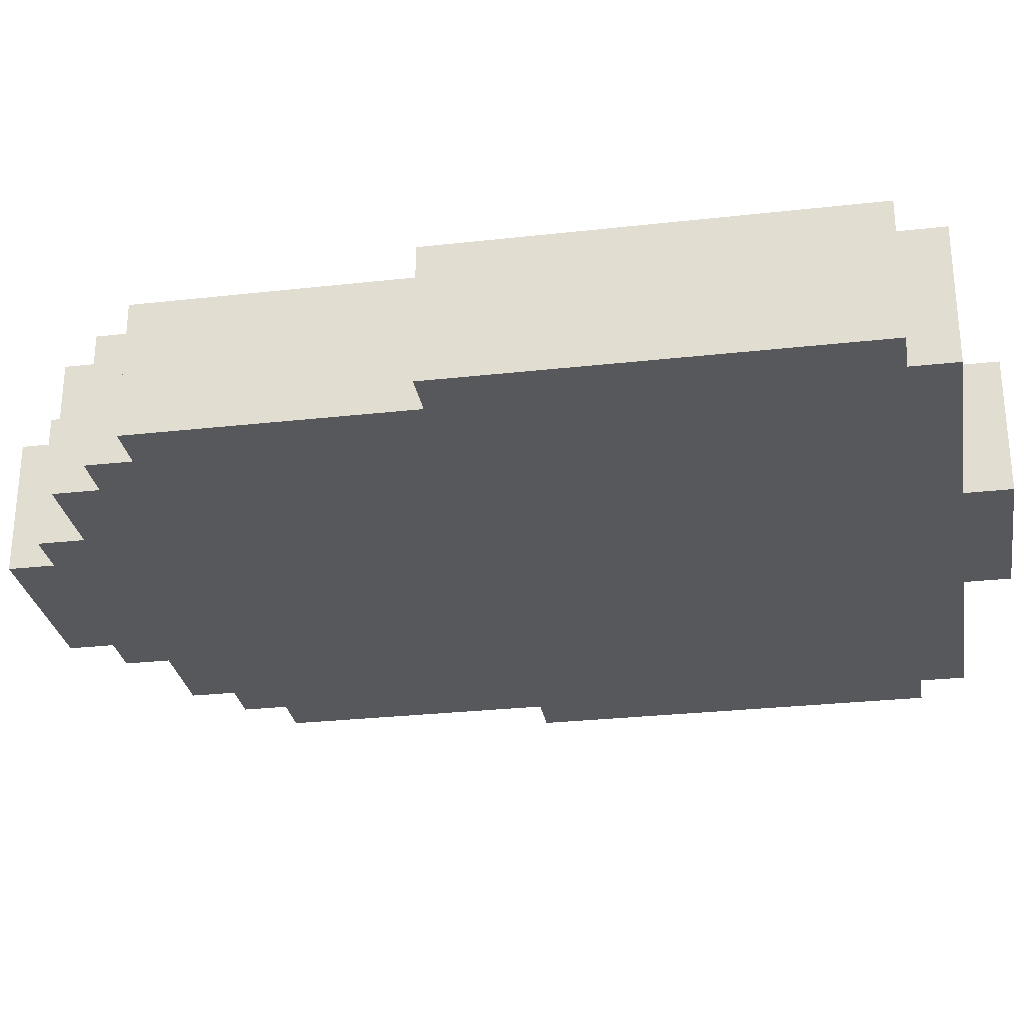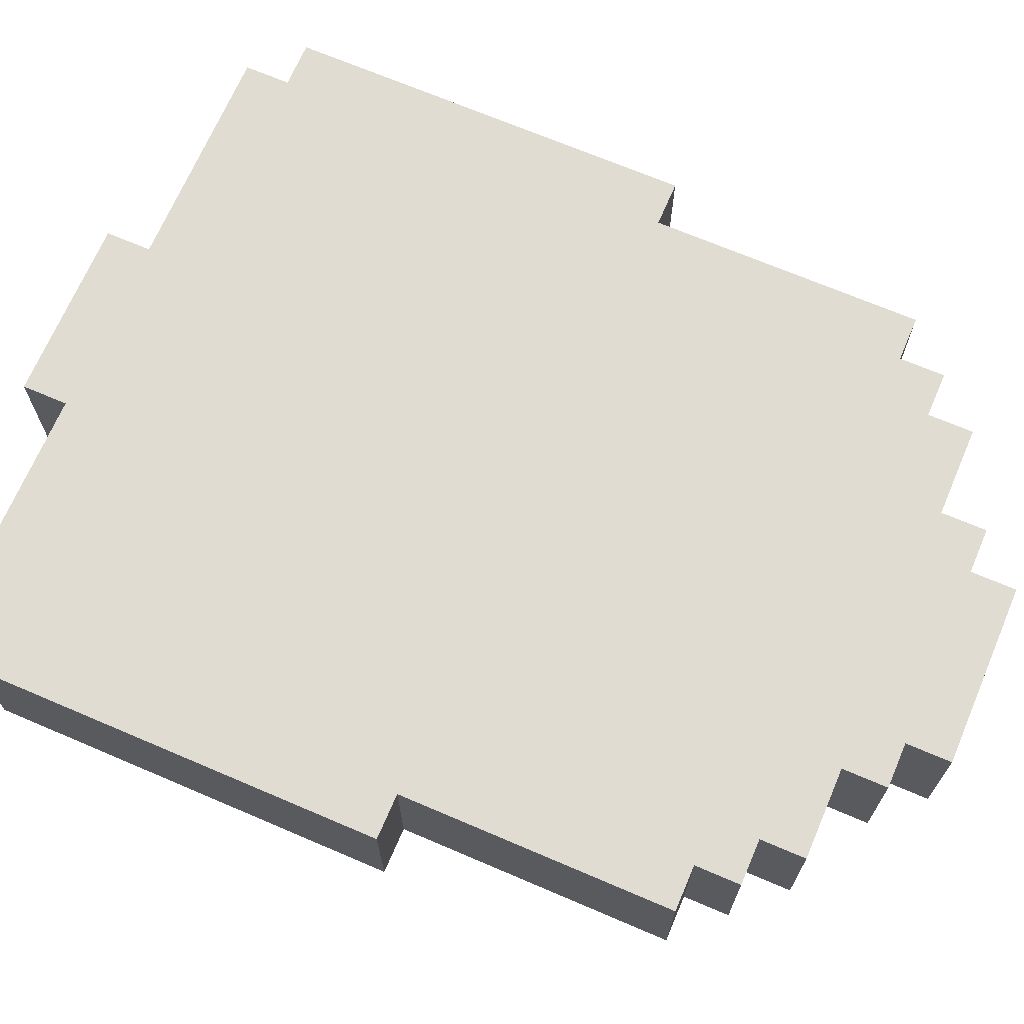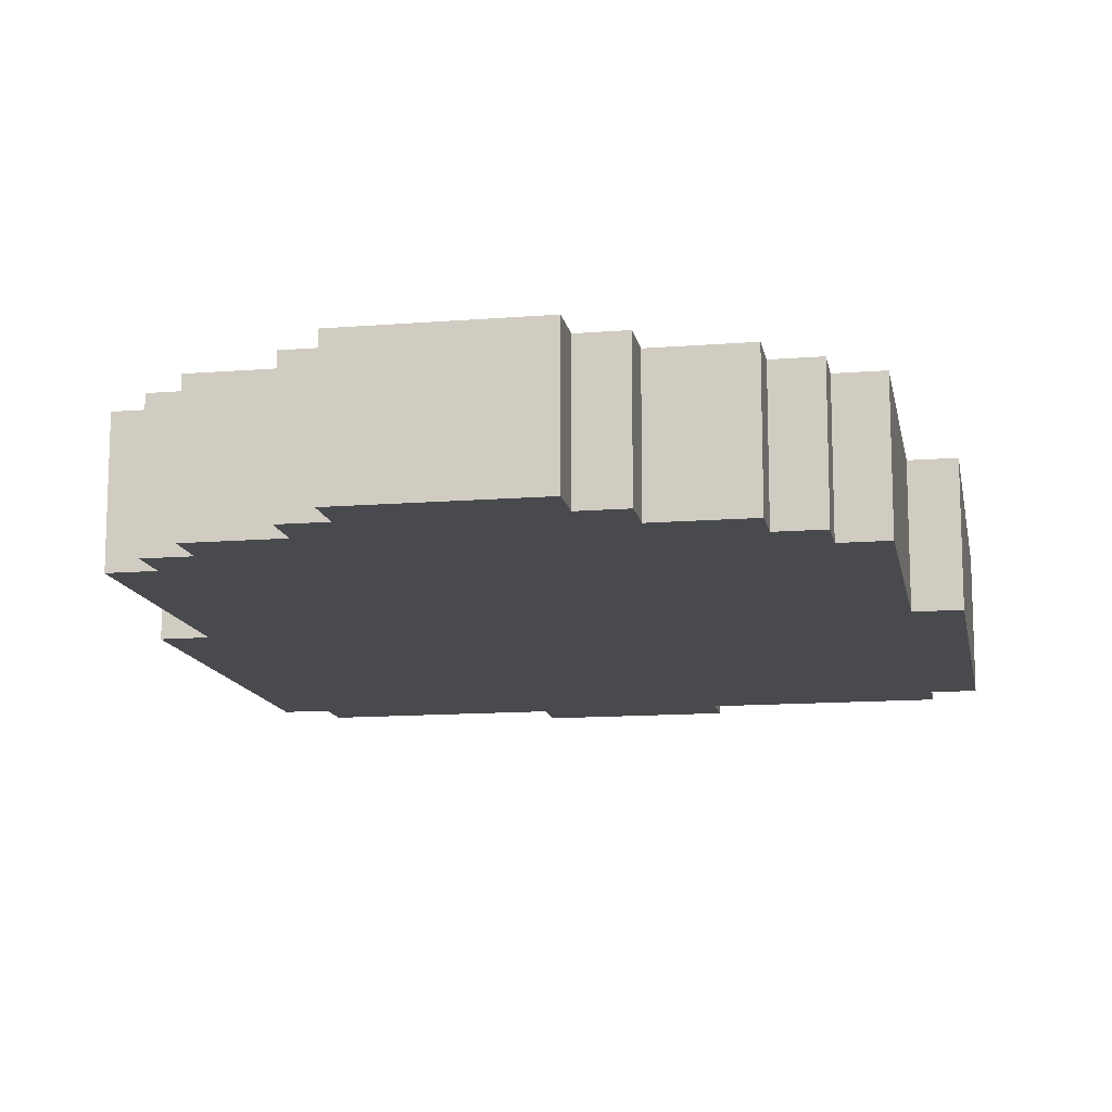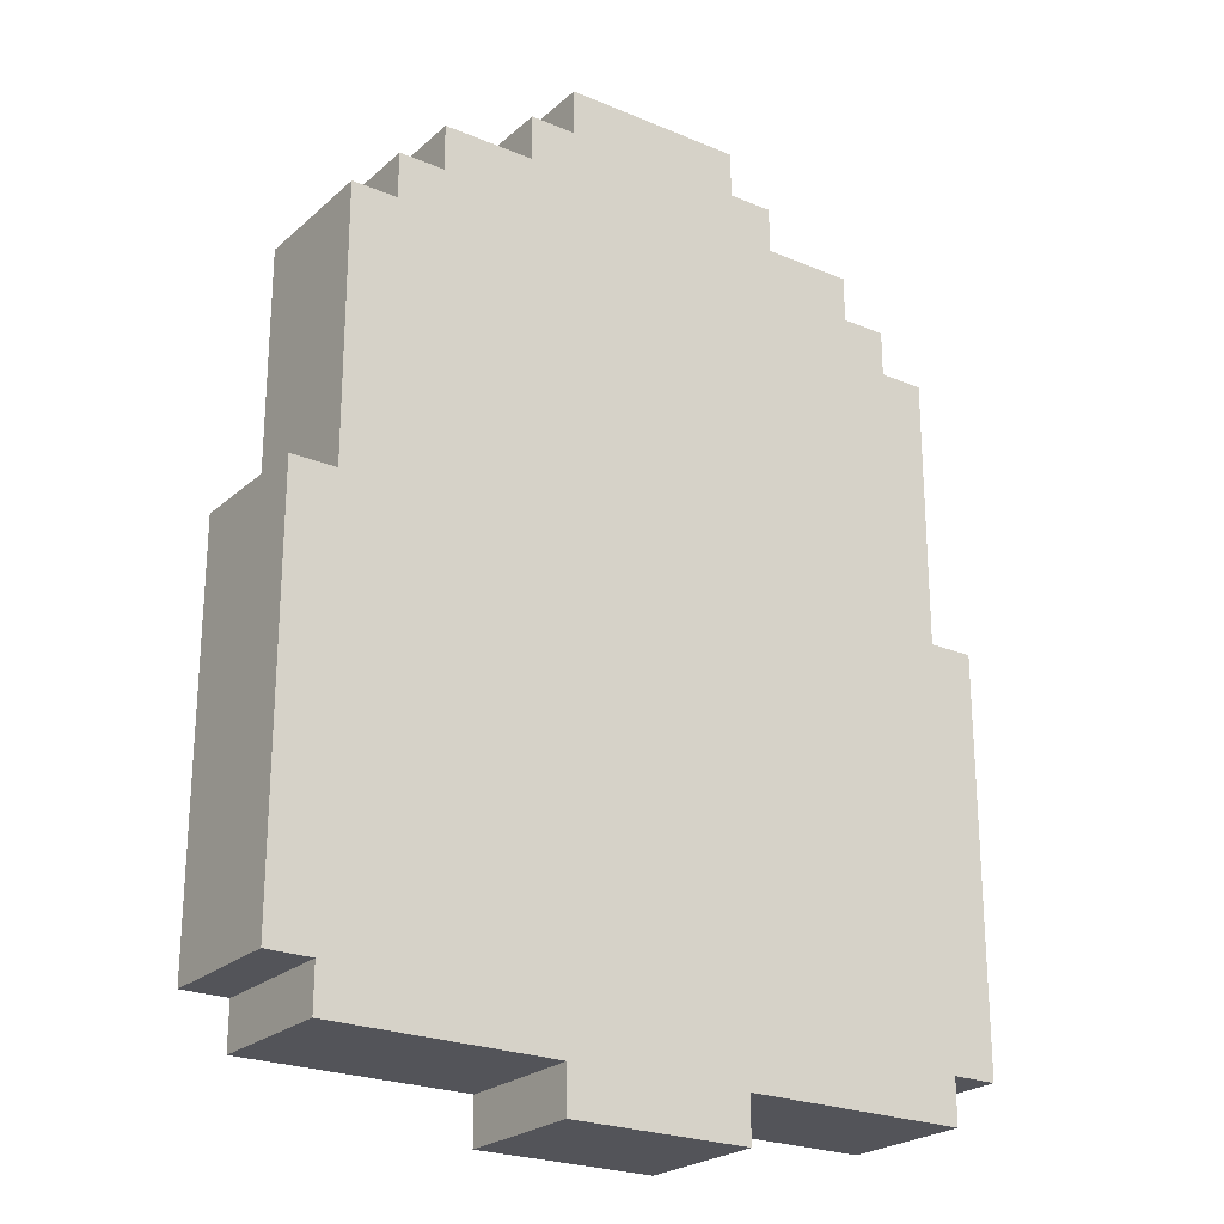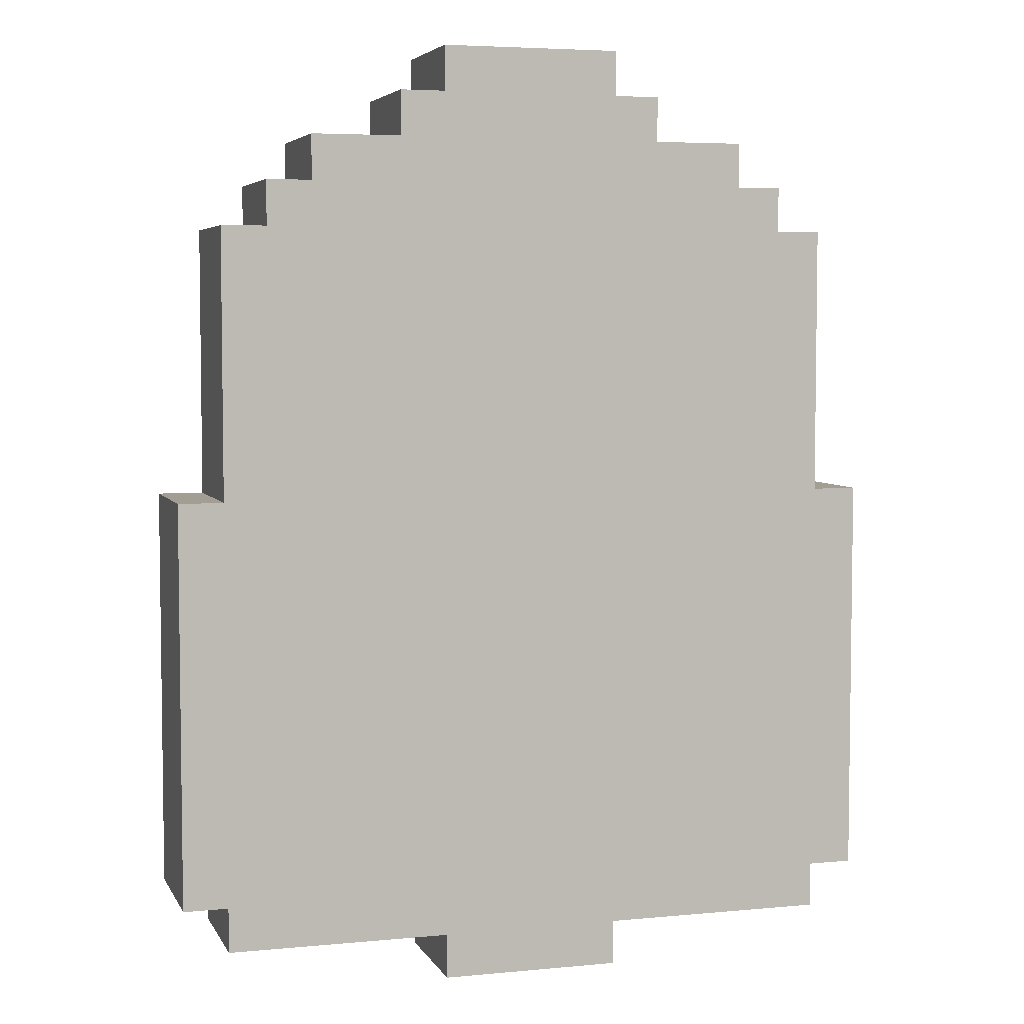
<metadata>
{"format":"obj","ext":"obj","renderer":"f3d","projection":"perspective","resolution":1024,"background":"white","views":[{"elev":-28.5,"azim":99.6,"up":"+Y"},{"elev":69.0,"azim":-66.8,"up":"+Y"},{"elev":-13.0,"azim":10.4,"up":"+Y"},{"elev":-23.7,"azim":-35.1,"up":"+Z"},{"elev":5.0,"azim":163.2,"up":"+Z"}]}
</metadata>
<code>
o
v 0 2 -1
v 0 2 -1.9
v 0 2.3 -1
v 0 2.3 -1.9
v 0.1 2 -0.4
v 0.1 2 -1
v 0.1 2 -1.9
v 0.1 2 -2
v 0.1 2.3 -0.4
v 0.1 2.3 -1
v 0.1 2.3 -1.9
v 0.1 2.3 -2
v 0.2 2 -0.3
v 0.2 2 -0.4
v 0.2 2.3 -0.3
v 0.2 2.3 -0.4
v 0.3 2 -0.2
v 0.3 2 -0.3
v 0.3 2.3 -0.2
v 0.3 2.3 -0.3
v 0.5 2 -0.1
v 0.5 2 -0.2
v 0.5 2.3 -0.1
v 0.5 2.3 -0.2
v 0.6 2 0
v 0.6 2 -0.1
v 0.6 2 -2
v 0.6 2 -2.1
v 0.6 2.3 0
v 0.6 2.3 -0.1
v 0.6 2.3 -2
v 0.6 2.3 -2.1
v 1 2 0
v 1 2 -0.1
v 1 2 -2
v 1 2 -2.1
v 1 2.3 0
v 1 2.3 -0.1
v 1 2.3 -2
v 1 2.3 -2.1
v 1.1 2 -0.1
v 1.1 2 -0.2
v 1.1 2.3 -0.1
v 1.1 2.3 -0.2
v 1.3 2 -0.2
v 1.3 2 -0.3
v 1.3 2.3 -0.2
v 1.3 2.3 -0.3
v 1.4 2 -0.3
v 1.4 2 -0.4
v 1.4 2.3 -0.3
v 1.4 2.3 -0.4
v 1.5 2 -0.4
v 1.5 2 -1
v 1.5 2 -1.9
v 1.5 2 -2
v 1.5 2.3 -0.4
v 1.5 2.3 -1
v 1.5 2.3 -1.9
v 1.5 2.3 -2
v 1.6 2 -1
v 1.6 2 -1.9
v 1.6 2.3 -1
v 1.6 2.3 -1.9
v 0.6 2 0
v 0.6 2.3 0
v 1 2 0
v 1 2.3 0
v 0.5 2 -0.1
v 0.5 2.3 -0.1
v 0.6 2 -0.1
v 0.6 2.3 -0.1
v 1 2 -0.1
v 1 2.3 -0.1
v 1.1 2 -0.1
v 1.1 2.3 -0.1
v 0.3 2 -0.2
v 0.3 2.3 -0.2
v 0.5 2 -0.2
v 0.5 2.3 -0.2
v 1.1 2 -0.2
v 1.1 2.3 -0.2
v 1.3 2 -0.2
v 1.3 2.3 -0.2
v 0.2 2 -0.3
v 0.2 2.3 -0.3
v 0.3 2 -0.3
v 0.3 2.3 -0.3
v 1.3 2 -0.3
v 1.3 2.3 -0.3
v 1.4 2 -0.3
v 1.4 2.3 -0.3
v 0.1 2 -0.4
v 0.1 2.3 -0.4
v 0.2 2 -0.4
v 0.2 2.3 -0.4
v 1.4 2 -0.4
v 1.4 2.3 -0.4
v 1.5 2 -0.4
v 1.5 2.3 -0.4
v 0 2 -1
v 0 2.3 -1
v 0.1 2 -1
v 0.1 2.3 -1
v 1.5 2 -1
v 1.5 2.3 -1
v 1.6 2 -1
v 1.6 2.3 -1
v 0 2 -1.9
v 0 2.3 -1.9
v 0.1 2 -1.9
v 0.1 2.3 -1.9
v 1.5 2 -1.9
v 1.5 2.3 -1.9
v 1.6 2 -1.9
v 1.6 2.3 -1.9
v 0.1 2 -2
v 0.1 2.3 -2
v 0.6 2 -2
v 0.6 2.3 -2
v 1 2 -2
v 1 2.3 -2
v 1.5 2 -2
v 1.5 2.3 -2
v 0.6 2 -2.1
v 0.6 2.3 -2.1
v 1 2 -2.1
v 1 2.3 -2.1
v 0.6 2 0
v 1 2 0
v 0.5 2 -0.1
v 0.6 2 -0.1
v 0.8 2 -0.1
v 1 2 -0.1
v 1.1 2 -0.1
v 0.3 2 -0.2
v 0.5 2 -0.2
v 0.6 2 -0.2
v 0.7 2 -0.2
v 0.8 2 -0.2
v 0.9 2 -0.2
v 1 2 -0.2
v 1.1 2 -0.2
v 1.3 2 -0.2
v 0.2 2 -0.3
v 0.3 2 -0.3
v 0.5 2 -0.3
v 0.7 2 -0.3
v 0.8 2 -0.3
v 0.9 2 -0.3
v 1.1 2 -0.3
v 1.2 2 -0.3
v 1.3 2 -0.3
v 1.4 2 -0.3
v 0.1 2 -0.4
v 0.2 2 -0.4
v 0.3 2 -0.4
v 0.4 2 -0.4
v 0.5 2 -0.4
v 0.7 2 -0.4
v 0.8 2 -0.4
v 0.9 2 -0.4
v 1.1 2 -0.4
v 1.2 2 -0.4
v 1.3 2 -0.4
v 1.4 2 -0.4
v 1.5 2 -0.4
v 0.3 2 -0.5
v 0.4 2 -0.5
v 0.5 2 -0.5
v 0.6 2 -0.5
v 0.7 2 -0.5
v 0.9 2 -0.5
v 1.1 2 -0.5
v 1.2 2 -0.5
v 1.3 2 -0.5
v 0.5 2 -0.6
v 0.6 2 -0.6
v 0 2 -1
v 0.1 2 -1
v 0.2 2 -1
v 0.4 2 -1
v 0.5 2 -1
v 0.8 2 -1
v 1.1 2 -1
v 1.2 2 -1
v 1.4 2 -1
v 1.5 2 -1
v 1.6 2 -1
v 0.2 2 -1.1
v 0.3 2 -1.1
v 0.4 2 -1.1
v 1.2 2 -1.1
v 1.3 2 -1.1
v 1.4 2 -1.1
v 0.4 2 -1.2
v 0.5 2 -1.2
v 1.1 2 -1.2
v 1.2 2 -1.2
v 0.2 2 -1.7
v 0.3 2 -1.7
v 0.4 2 -1.7
v 0.7 2 -1.7
v 0.9 2 -1.7
v 1.2 2 -1.7
v 1.3 2 -1.7
v 1.4 2 -1.7
v 0.3 2 -1.8
v 0.7 2 -1.8
v 0.8 2 -1.8
v 0.9 2 -1.8
v 1.3 2 -1.8
v 1.4 2 -1.8
v 0 2 -1.9
v 0.1 2 -1.9
v 0.3 2 -1.9
v 0.6 2 -1.9
v 0.7 2 -1.9
v 0.9 2 -1.9
v 1 2 -1.9
v 1.3 2 -1.9
v 1.5 2 -1.9
v 1.6 2 -1.9
v 0.1 2 -2
v 0.6 2 -2
v 1 2 -2
v 1.5 2 -2
v 0.6 2 -2.1
v 1 2 -2.1
v 0.6 2.3 0
v 1 2.3 0
v 0.5 2.3 -0.1
v 0.6 2.3 -0.1
v 0.8 2.3 -0.1
v 1 2.3 -0.1
v 1.1 2.3 -0.1
v 0.3 2.3 -0.2
v 0.5 2.3 -0.2
v 0.6 2.3 -0.2
v 0.7 2.3 -0.2
v 0.8 2.3 -0.2
v 0.9 2.3 -0.2
v 1 2.3 -0.2
v 1.1 2.3 -0.2
v 1.3 2.3 -0.2
v 0.2 2.3 -0.3
v 0.3 2.3 -0.3
v 0.5 2.3 -0.3
v 0.7 2.3 -0.3
v 0.8 2.3 -0.3
v 0.9 2.3 -0.3
v 1.1 2.3 -0.3
v 1.2 2.3 -0.3
v 1.3 2.3 -0.3
v 1.4 2.3 -0.3
v 0.1 2.3 -0.4
v 0.2 2.3 -0.4
v 0.3 2.3 -0.4
v 0.4 2.3 -0.4
v 0.5 2.3 -0.4
v 0.7 2.3 -0.4
v 0.8 2.3 -0.4
v 0.9 2.3 -0.4
v 1.1 2.3 -0.4
v 1.2 2.3 -0.4
v 1.3 2.3 -0.4
v 1.4 2.3 -0.4
v 1.5 2.3 -0.4
v 0.3 2.3 -0.5
v 0.4 2.3 -0.5
v 0.5 2.3 -0.5
v 0.6 2.3 -0.5
v 0.7 2.3 -0.5
v 0.9 2.3 -0.5
v 1.1 2.3 -0.5
v 1.2 2.3 -0.5
v 1.3 2.3 -0.5
v 0.5 2.3 -0.6
v 0.6 2.3 -0.6
v 0 2.3 -1
v 0.1 2.3 -1
v 0.2 2.3 -1
v 0.4 2.3 -1
v 0.5 2.3 -1
v 0.8 2.3 -1
v 1.1 2.3 -1
v 1.2 2.3 -1
v 1.4 2.3 -1
v 1.5 2.3 -1
v 1.6 2.3 -1
v 0.2 2.3 -1.1
v 0.3 2.3 -1.1
v 0.4 2.3 -1.1
v 1.2 2.3 -1.1
v 1.3 2.3 -1.1
v 1.4 2.3 -1.1
v 0.4 2.3 -1.2
v 0.5 2.3 -1.2
v 1.1 2.3 -1.2
v 1.2 2.3 -1.2
v 0.2 2.3 -1.7
v 0.3 2.3 -1.7
v 0.4 2.3 -1.7
v 0.7 2.3 -1.7
v 0.9 2.3 -1.7
v 1.2 2.3 -1.7
v 1.3 2.3 -1.7
v 1.4 2.3 -1.7
v 0.3 2.3 -1.8
v 0.7 2.3 -1.8
v 0.8 2.3 -1.8
v 0.9 2.3 -1.8
v 1.3 2.3 -1.8
v 1.4 2.3 -1.8
v 0 2.3 -1.9
v 0.1 2.3 -1.9
v 0.3 2.3 -1.9
v 0.6 2.3 -1.9
v 0.7 2.3 -1.9
v 0.9 2.3 -1.9
v 1 2.3 -1.9
v 1.3 2.3 -1.9
v 1.5 2.3 -1.9
v 1.6 2.3 -1.9
v 0.1 2.3 -2
v 0.6 2.3 -2
v 1 2.3 -2
v 1.5 2.3 -2
v 0.6 2.3 -2.1
v 1 2.3 -2.1
f 3 2 1
f 4 2 3
f 9 6 5
f 10 6 9
f 11 8 7
f 12 8 11
f 15 14 13
f 16 14 15
f 19 18 17
f 20 18 19
f 23 22 21
f 24 22 23
f 29 26 25
f 30 26 29
f 31 28 27
f 32 28 31
f 33 34 37
f 37 34 38
f 35 36 39
f 39 36 40
f 41 42 43
f 43 42 44
f 45 46 47
f 47 46 48
f 49 50 51
f 51 50 52
f 53 54 57
f 57 54 58
f 55 56 59
f 59 56 60
f 61 62 63
f 63 62 64
f 67 66 65
f 68 66 67
f 71 70 69
f 72 70 71
f 75 74 73
f 76 74 75
f 79 78 77
f 80 78 79
f 83 82 81
f 84 82 83
f 87 86 85
f 88 86 87
f 91 90 89
f 92 90 91
f 95 94 93
f 96 94 95
f 99 98 97
f 100 98 99
f 103 102 101
f 104 102 103
f 107 106 105
f 108 106 107
f 109 110 111
f 111 110 112
f 113 114 115
f 115 114 116
f 117 118 119
f 119 118 120
f 121 122 123
f 123 122 124
f 125 126 127
f 127 126 128
f 132 130 129
f 133 130 132
f 134 130 133
f 137 132 131
f 138 133 132
f 138 132 137
f 139 133 138
f 140 134 133
f 140 133 139
f 141 134 140
f 142 135 134
f 142 134 141
f 143 135 142
f 146 137 136
f 147 139 138
f 147 138 137
f 147 137 146
f 148 141 140
f 148 139 147
f 148 140 139
f 149 141 148
f 150 143 142
f 150 141 149
f 150 142 141
f 151 144 143
f 151 143 150
f 152 144 151
f 153 144 152
f 156 146 145
f 157 147 146
f 157 146 156
f 158 147 157
f 159 148 147
f 159 147 158
f 160 149 148
f 160 148 159
f 161 150 149
f 161 149 160
f 162 151 150
f 162 150 161
f 163 152 151
f 163 151 162
f 164 153 152
f 164 152 163
f 165 154 153
f 165 153 164
f 166 154 165
f 168 158 157
f 168 157 156
f 169 159 158
f 169 158 168
f 170 160 159
f 170 159 169
f 171 160 170
f 172 161 160
f 172 160 171
f 173 162 161
f 173 163 162
f 174 164 163
f 174 163 173
f 175 166 165
f 175 164 174
f 175 165 164
f 176 166 175
f 177 171 170
f 177 170 169
f 178 172 171
f 178 171 177
f 180 156 155
f 181 168 156
f 181 156 180
f 182 169 168
f 182 177 169
f 183 178 177
f 183 177 182
f 184 172 178
f 184 178 183
f 184 173 161
f 184 161 172
f 184 174 173
f 185 175 174
f 185 174 184
f 186 176 175
f 186 175 185
f 187 167 166
f 187 166 176
f 188 167 187
f 190 168 181
f 190 181 180
f 191 182 168
f 191 168 190
f 192 183 182
f 192 182 191
f 193 176 186
f 193 186 185
f 194 188 187
f 194 176 193
f 194 187 176
f 195 188 194
f 196 183 192
f 196 192 191
f 197 184 183
f 197 183 196
f 198 193 185
f 198 185 184
f 198 194 193
f 199 194 198
f 200 191 190
f 200 190 180
f 201 196 191
f 201 191 200
f 202 197 196
f 202 196 201
f 203 184 197
f 203 197 202
f 204 199 198
f 204 198 184
f 205 194 199
f 205 199 204
f 206 195 194
f 206 194 205
f 207 188 195
f 207 195 206
f 208 202 201
f 208 201 200
f 208 203 202
f 209 184 203
f 209 203 208
f 210 204 184
f 210 184 209
f 211 206 205
f 211 204 210
f 211 205 204
f 212 207 206
f 212 206 211
f 213 188 207
f 213 207 212
f 214 180 179
f 215 208 200
f 215 180 214
f 215 200 180
f 216 209 208
f 216 208 215
f 217 209 216
f 218 210 209
f 218 209 217
f 218 211 210
f 219 212 211
f 219 211 218
f 220 212 219
f 221 213 212
f 221 212 220
f 222 189 188
f 222 213 221
f 222 188 213
f 223 189 222
f 224 217 216
f 224 216 215
f 225 219 218
f 225 217 224
f 225 220 219
f 225 218 217
f 226 221 220
f 226 220 225
f 226 222 221
f 227 222 226
f 228 226 225
f 229 226 228
f 230 231 233
f 233 231 234
f 234 231 235
f 232 233 238
f 233 234 239
f 238 233 239
f 239 234 240
f 234 235 241
f 240 234 241
f 241 235 242
f 235 236 243
f 242 235 243
f 243 236 244
f 237 238 247
f 239 240 248
f 238 239 248
f 247 238 248
f 241 242 249
f 248 240 249
f 240 241 249
f 249 242 250
f 243 244 251
f 250 242 251
f 242 243 251
f 244 245 252
f 251 244 252
f 252 245 253
f 253 245 254
f 246 247 257
f 247 248 258
f 257 247 258
f 258 248 259
f 248 249 260
f 259 248 260
f 249 250 261
f 260 249 261
f 250 251 262
f 261 250 262
f 251 252 263
f 262 251 263
f 252 253 264
f 263 252 264
f 253 254 265
f 264 253 265
f 254 255 266
f 265 254 266
f 266 255 267
f 258 259 269
f 257 258 269
f 259 260 270
f 269 259 270
f 260 261 271
f 270 260 271
f 271 261 272
f 261 262 273
f 272 261 273
f 262 263 274
f 263 264 274
f 264 265 275
f 274 264 275
f 266 267 276
f 275 265 276
f 265 266 276
f 276 267 277
f 271 272 278
f 270 271 278
f 272 273 279
f 278 272 279
f 256 257 281
f 257 269 282
f 281 257 282
f 269 270 283
f 270 278 283
f 278 279 284
f 283 278 284
f 279 273 285
f 284 279 285
f 262 274 285
f 273 262 285
f 274 275 285
f 275 276 286
f 285 275 286
f 276 277 287
f 286 276 287
f 267 268 288
f 277 267 288
f 288 268 289
f 282 269 291
f 281 282 291
f 269 283 292
f 291 269 292
f 283 284 293
f 292 283 293
f 287 277 294
f 286 287 294
f 288 289 295
f 294 277 295
f 277 288 295
f 295 289 296
f 293 284 297
f 292 293 297
f 284 285 298
f 297 284 298
f 286 294 299
f 285 286 299
f 294 295 299
f 299 295 300
f 291 292 301
f 281 291 301
f 292 297 302
f 301 292 302
f 297 298 303
f 302 297 303
f 298 285 304
f 303 298 304
f 299 300 305
f 285 299 305
f 300 295 306
f 305 300 306
f 295 296 307
f 306 295 307
f 296 289 308
f 307 296 308
f 302 303 309
f 301 302 309
f 303 304 309
f 304 285 310
f 309 304 310
f 285 305 311
f 310 285 311
f 306 307 312
f 311 305 312
f 305 306 312
f 307 308 313
f 312 307 313
f 308 289 314
f 313 308 314
f 280 281 315
f 301 309 316
f 315 281 316
f 281 301 316
f 309 310 317
f 316 309 317
f 317 310 318
f 310 311 319
f 318 310 319
f 311 312 319
f 312 313 320
f 319 312 320
f 320 313 321
f 313 314 322
f 321 313 322
f 289 290 323
f 322 314 323
f 314 289 323
f 323 290 324
f 317 318 325
f 316 317 325
f 319 320 326
f 325 318 326
f 320 321 326
f 318 319 326
f 321 322 327
f 326 321 327
f 322 323 327
f 327 323 328
f 326 327 329
f 329 327 330

</code>
